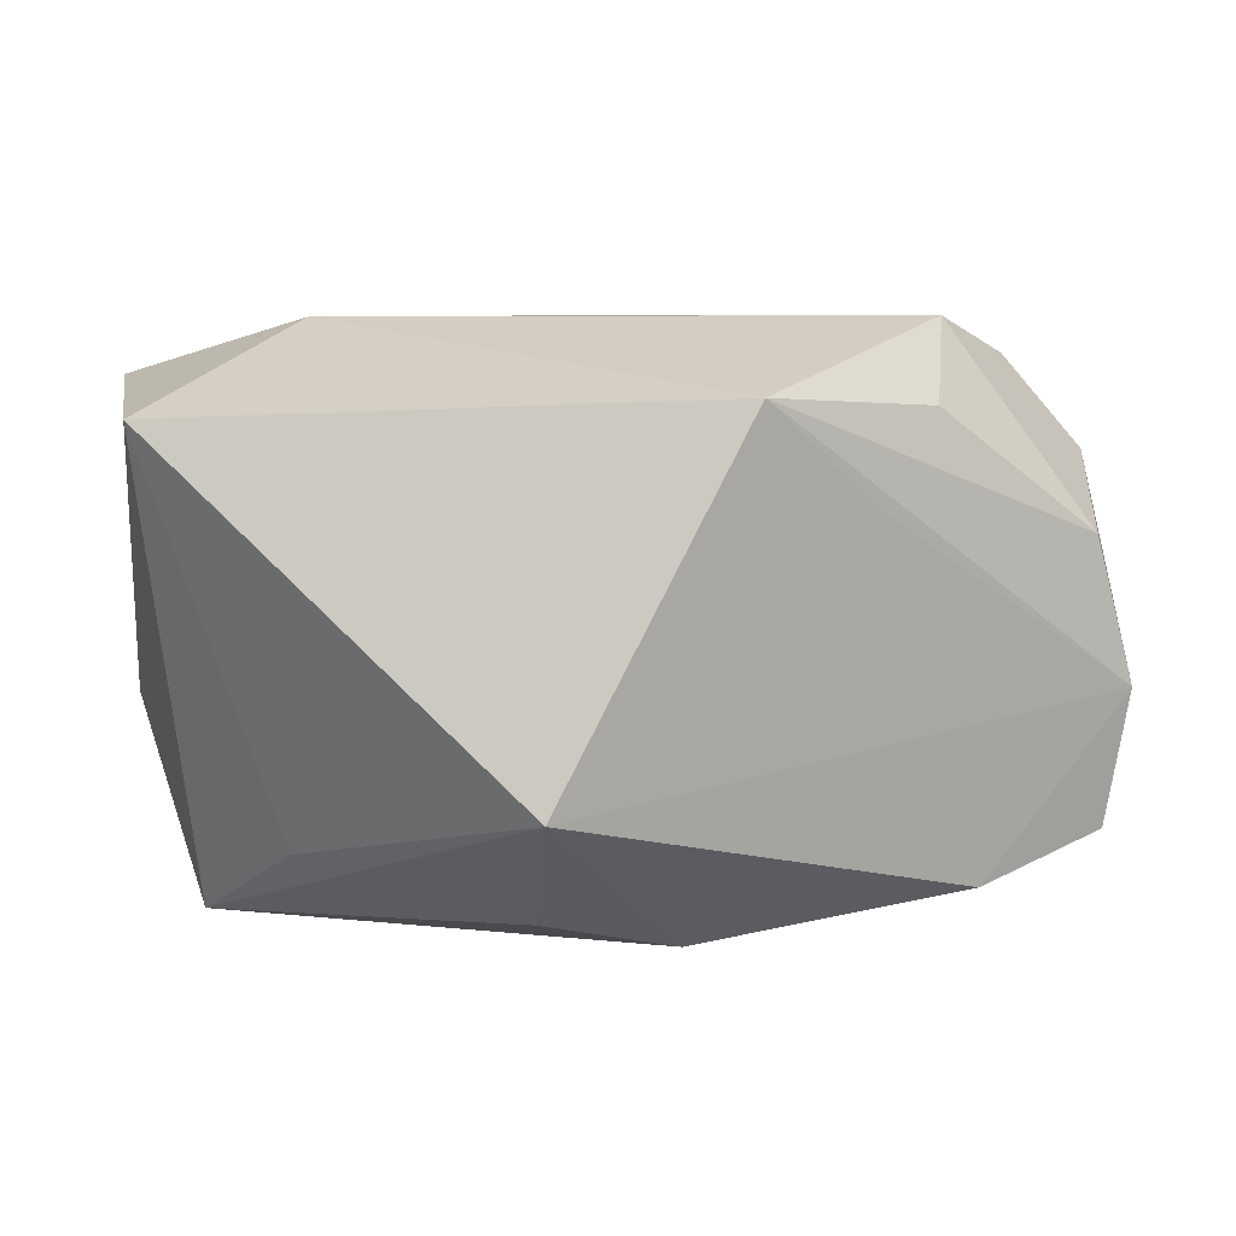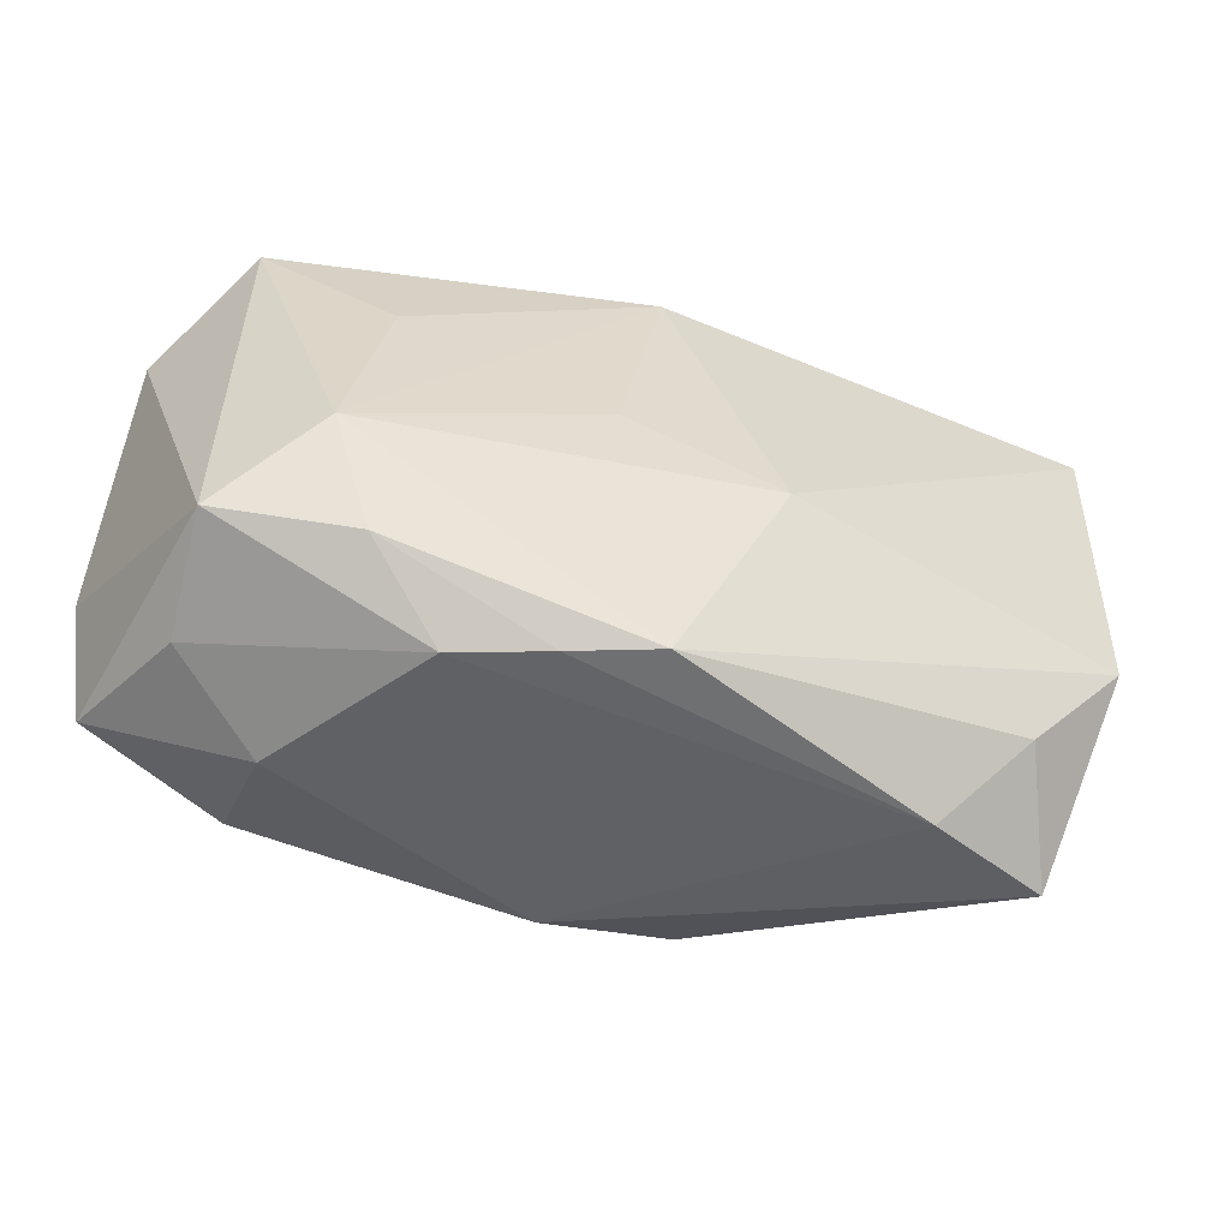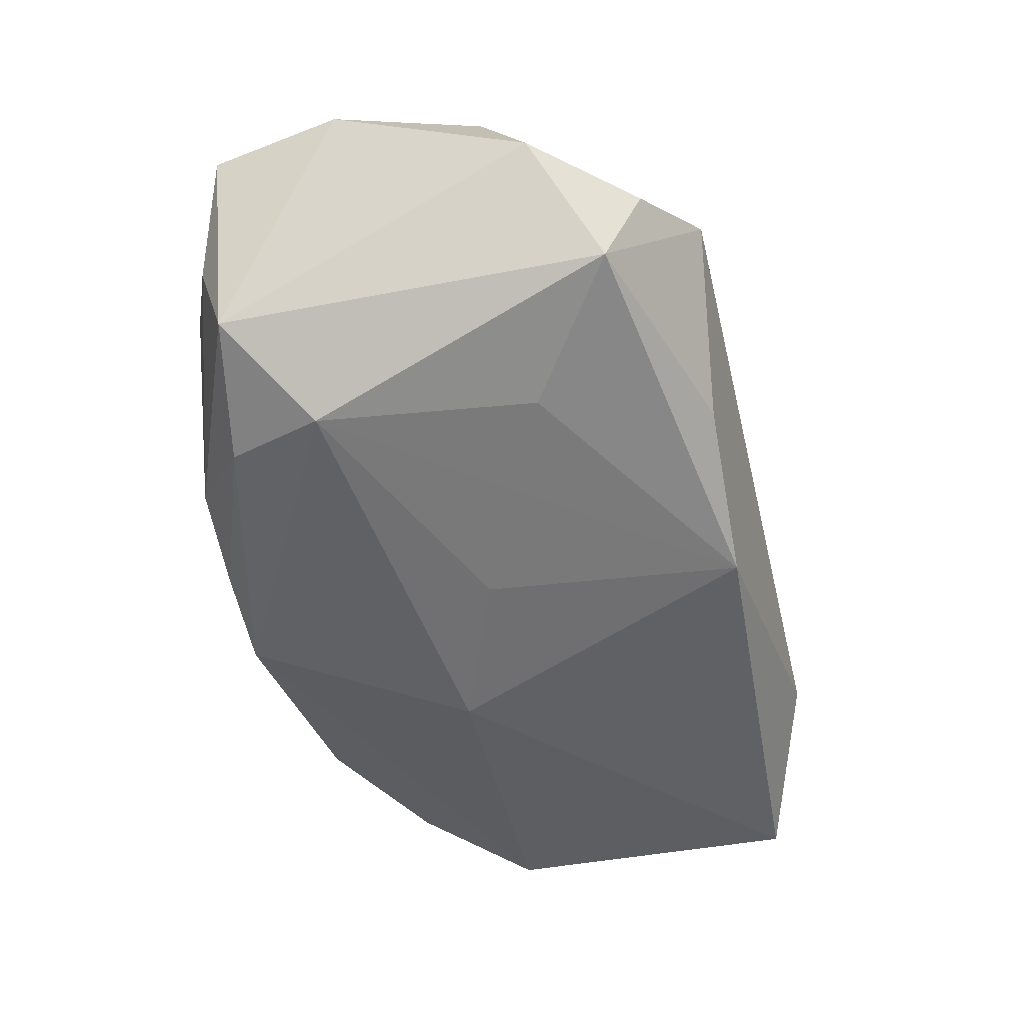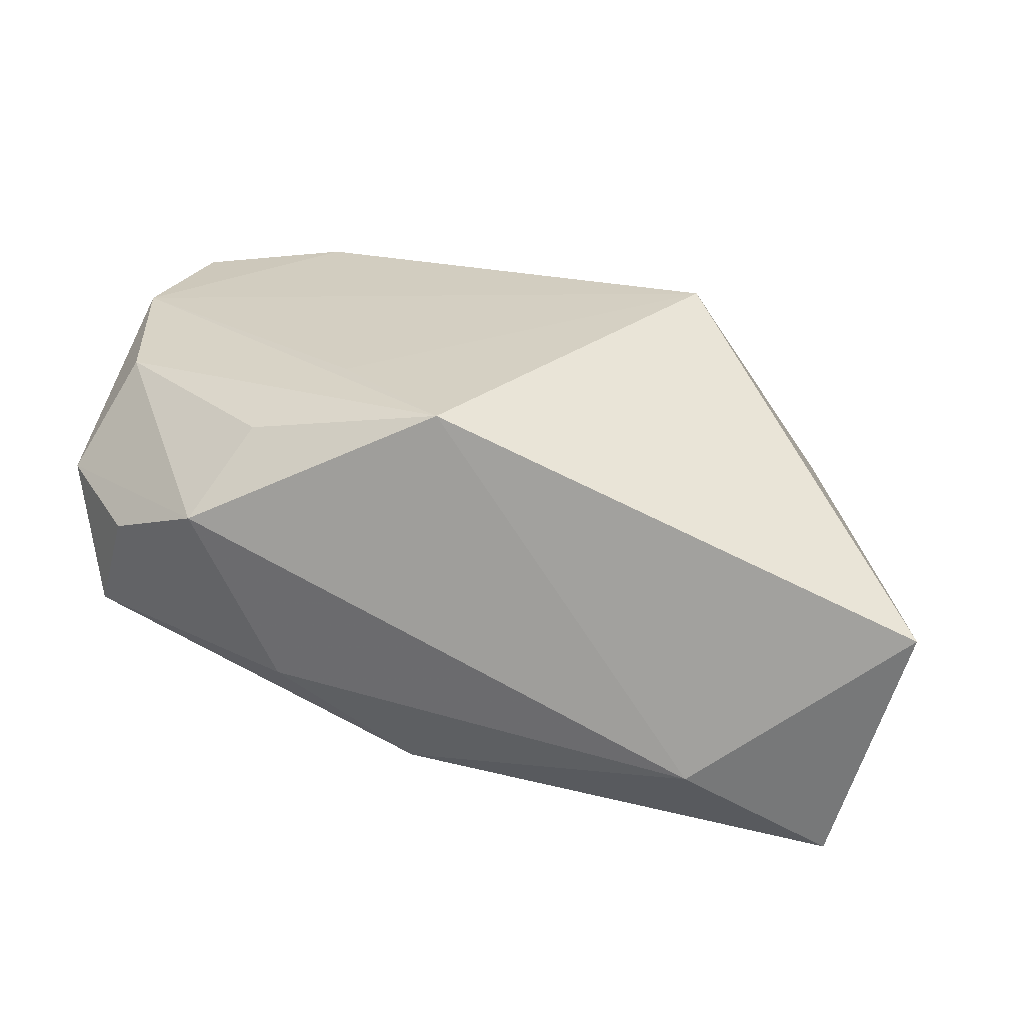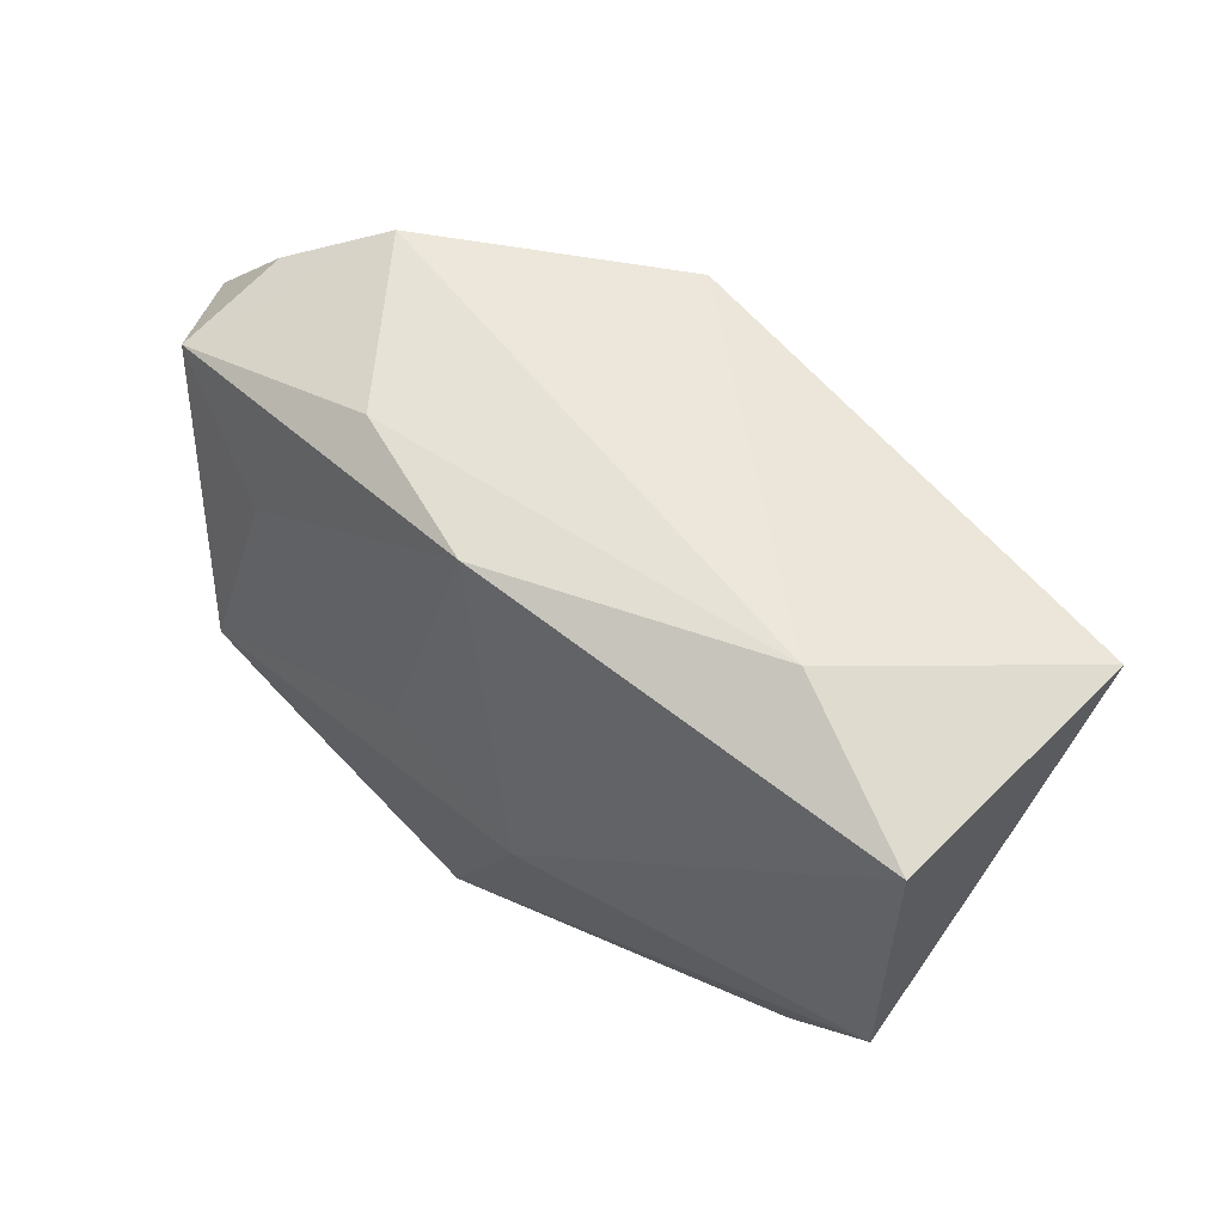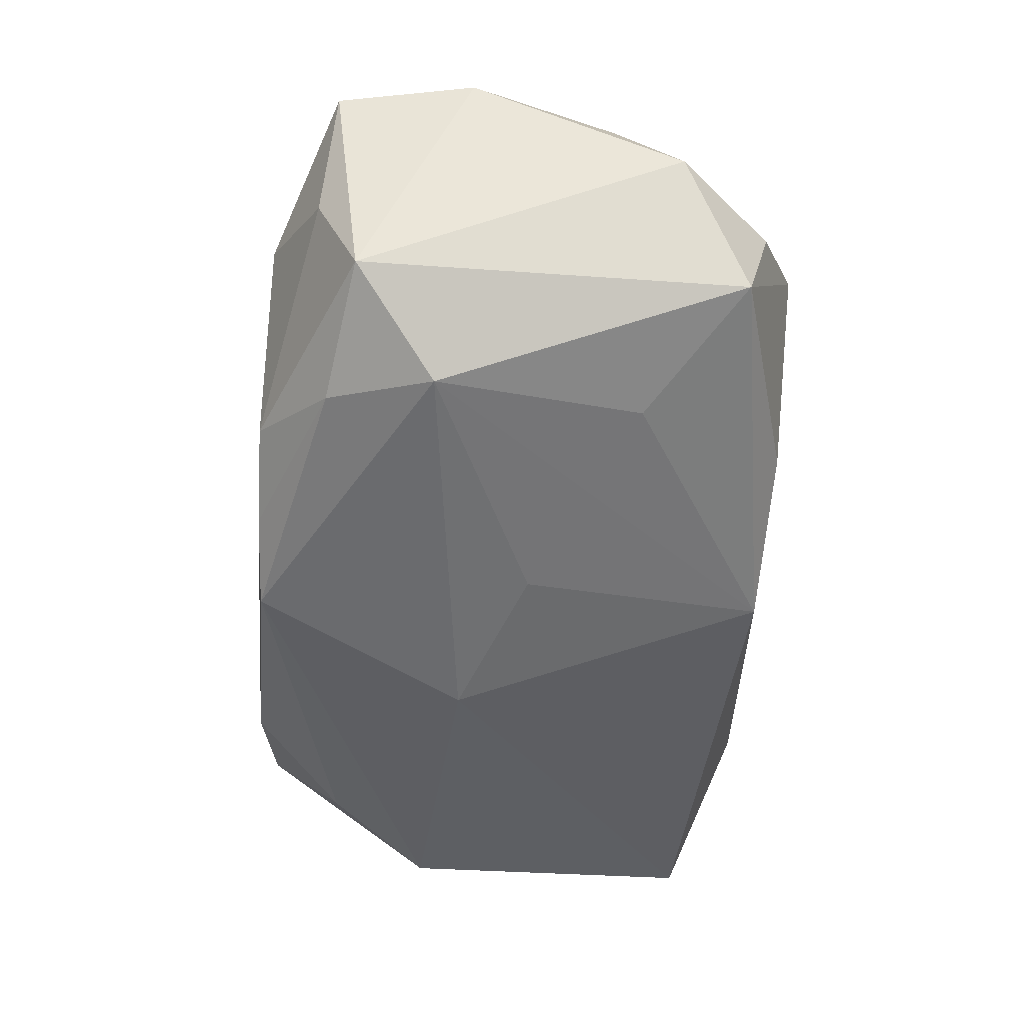
<metadata>
{"format":"obj","ext":"obj","renderer":"f3d","projection":"perspective","resolution":1024,"background":"white","views":[{"elev":13.2,"azim":-26.3,"up":"+Y"},{"elev":-48.3,"azim":148.0,"up":"+Y"},{"elev":-38.6,"azim":104.9,"up":"+Z"},{"elev":28.3,"azim":-167.3,"up":"+Z"},{"elev":56.0,"azim":-151.5,"up":"+Y"},{"elev":-39.9,"azim":85.7,"up":"+Z"}]}
</metadata>
<code>
v -0.01714 -0.009188 0.02202
v 0.004122 0.0231 -0.01449
v -0.01343 -0.02072 0.01205
v 0.001613 0.02097 0.02069
v 0.03148 -0.008841 -0.01234
v -0.04181 0.0198 0.002511
v -0.02059 -0.02454 -0.01302
v -0.03528 0.01994 -0.02117
v 0.0256 -0.02406 0.008506
v 0.01971 0.01871 0.01659
v 0.00561 -0.02368 -0.01704
v 0.02386 -0.02141 0.01841
v 0.03653 0.01822 -0.003957
v 0.03586 0.006967 0.01646
v 0.03923 -0.00626 0.01765
v 0.02416 0.02495 0.009835
v -0.003117 -0.004753 -0.02117
v -0.02727 -0.0163 -0.01831
v -0.03351 -0.02318 -0.009942
v 0.04073 0.01241 0.007162
v 0.03494 -0.0197 0.004824
v 0.01292 0.01118 0.01981
v 0.02727 -0.01811 -0.01102
v 0.0372 -0.01858 0.01711
v 0.03797 -0.016 -0.004978
v 0.01692 0.02375 -0.006524
v -0.03516 -0.00709 -0.02117
v 0.009976 0.0008811 -0.01697
v 0.01241 -0.02407 -0.01295
v 0.03304 0.02093 0.005807
v 0.02653 0.009739 -0.01022
v -0.02242 0.02497 -0.01186
v -0.0006915 -0.02454 0.01239
v -0.02948 -0.01598 0.0005547
v 0.01961 -0.02419 -0.008403
f 1 15 22
f 22 4 1
f 15 4 22
f 1 19 3
f 2 8 32
f 17 8 2
f 27 8 17
f 5 2 31
f 12 15 1
f 14 4 15
f 26 2 32
f 32 8 6
f 8 27 6
f 1 4 6
f 6 4 32
f 6 27 19
f 11 27 17
f 17 5 11
f 17 2 28
f 28 5 17
f 2 5 28
f 13 5 31
f 13 25 5
f 31 2 13
f 2 26 13
f 1 3 33
f 33 12 1
f 33 3 19
f 4 14 10
f 4 10 16
f 30 13 16
f 16 13 26
f 16 10 14
f 32 4 16
f 16 26 32
f 34 19 1
f 1 6 34
f 34 6 19
f 19 27 18
f 27 11 18
f 15 12 24
f 24 25 15
f 23 11 5
f 5 25 23
f 23 29 11
f 23 25 35
f 35 29 23
f 15 25 20
f 25 13 20
f 20 14 15
f 20 13 30
f 30 16 20
f 20 16 14
f 35 25 21
f 25 24 21
f 35 33 7
f 7 29 35
f 7 33 19
f 11 29 7
f 19 18 7
f 7 18 11
f 35 21 9
f 9 21 24
f 9 24 12
f 9 33 35
f 12 33 9

</code>
